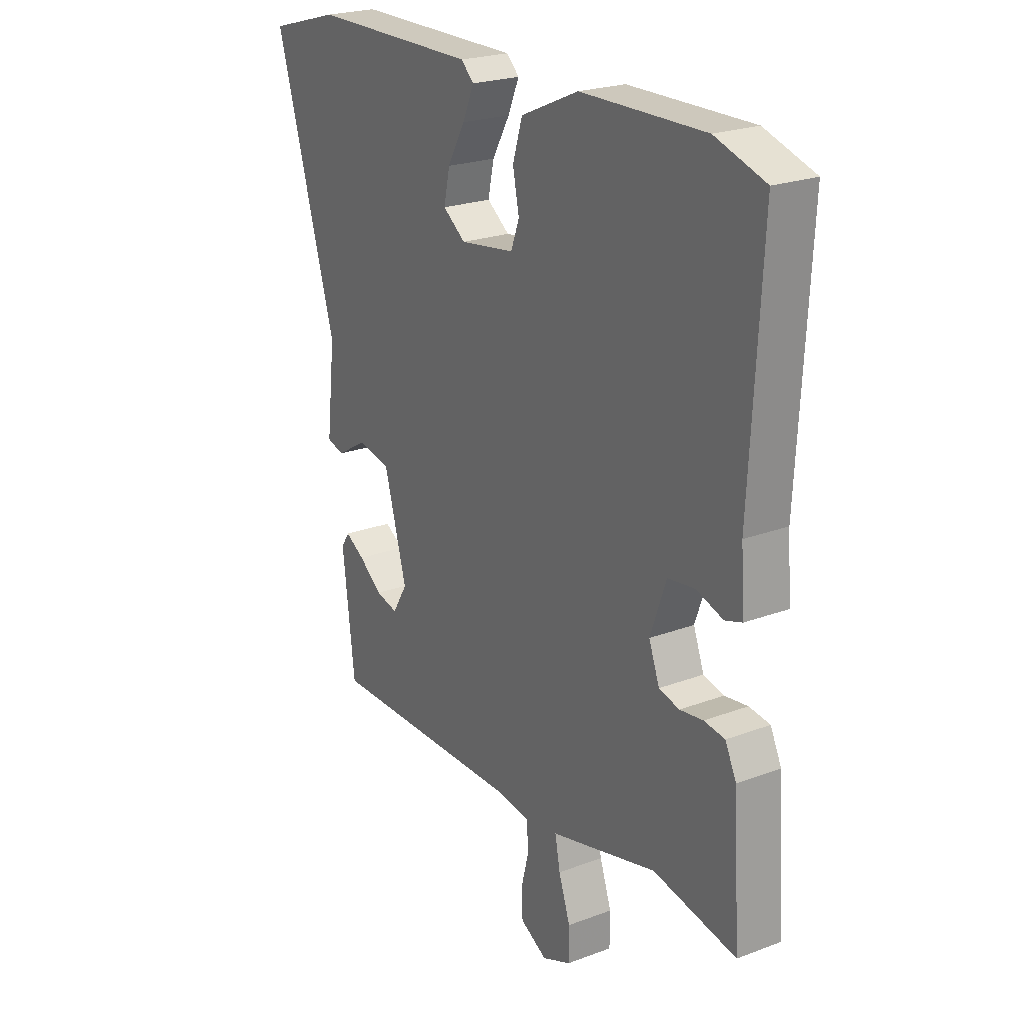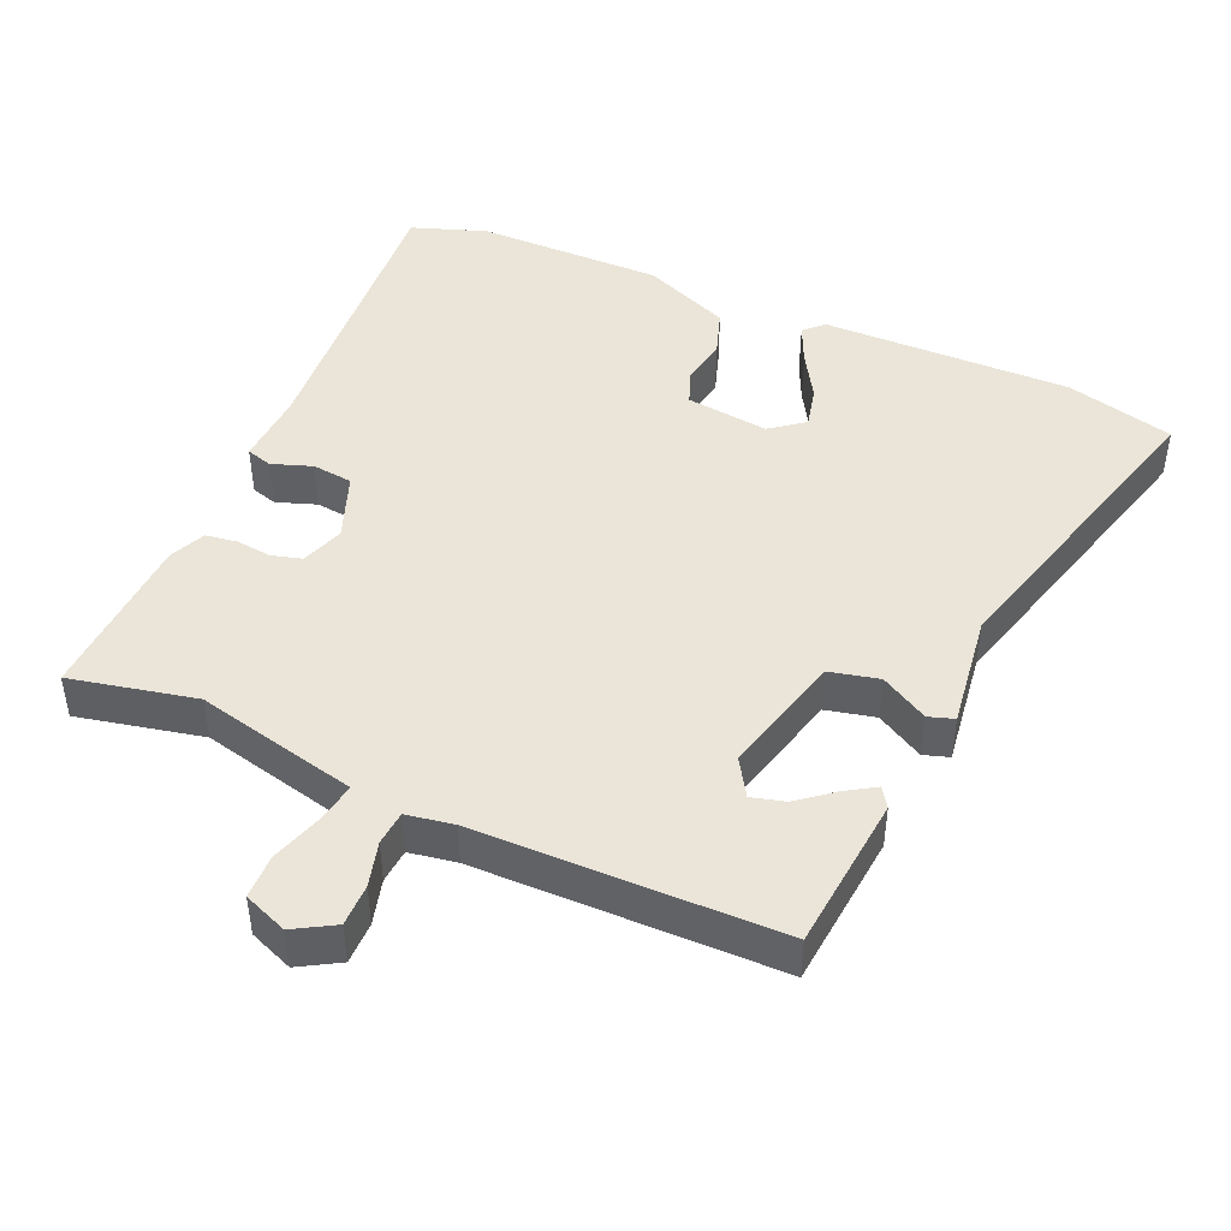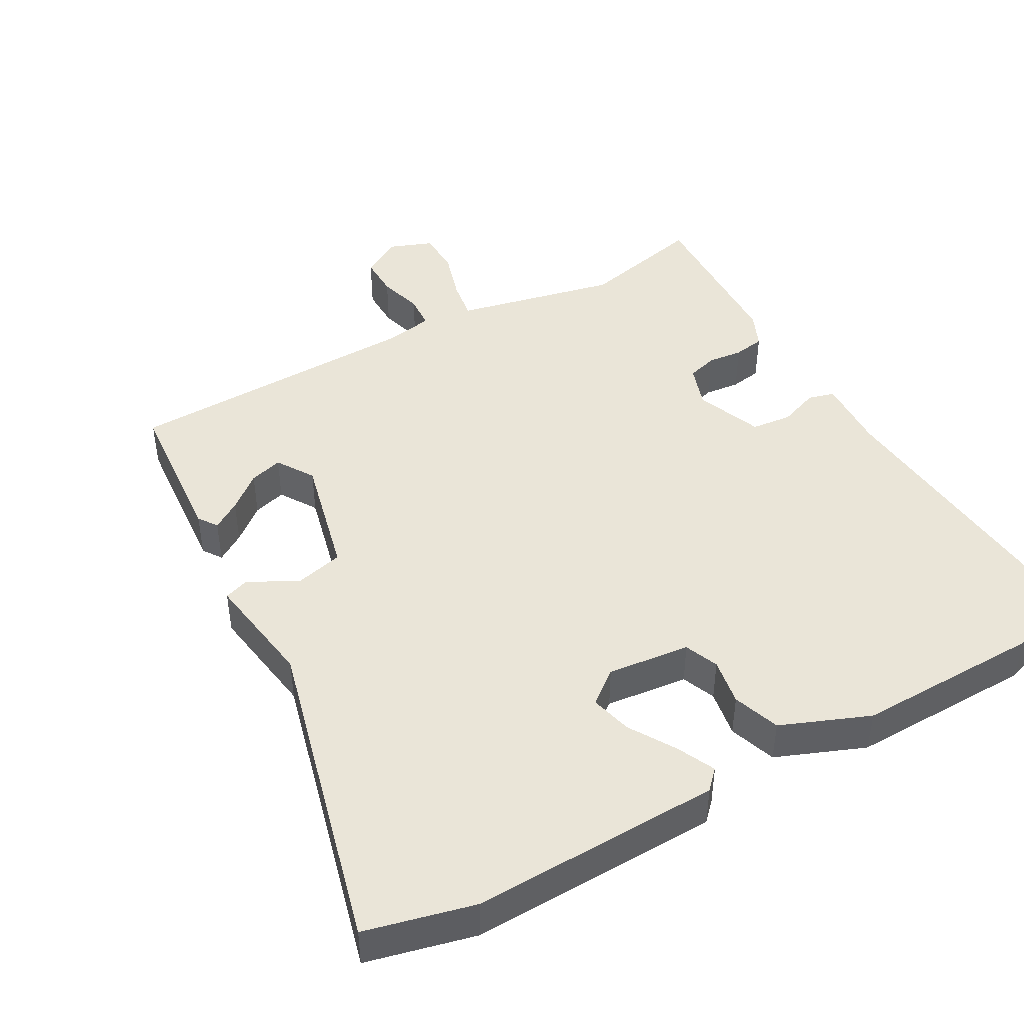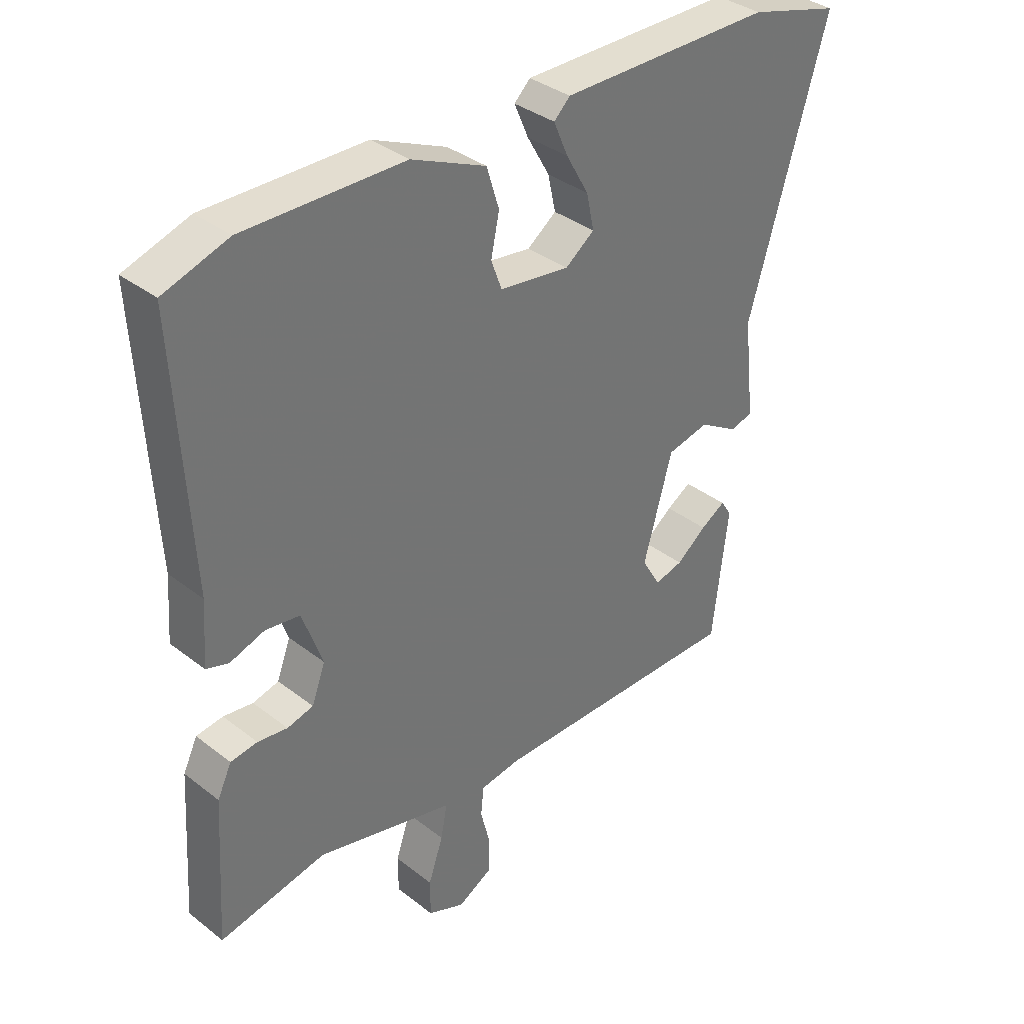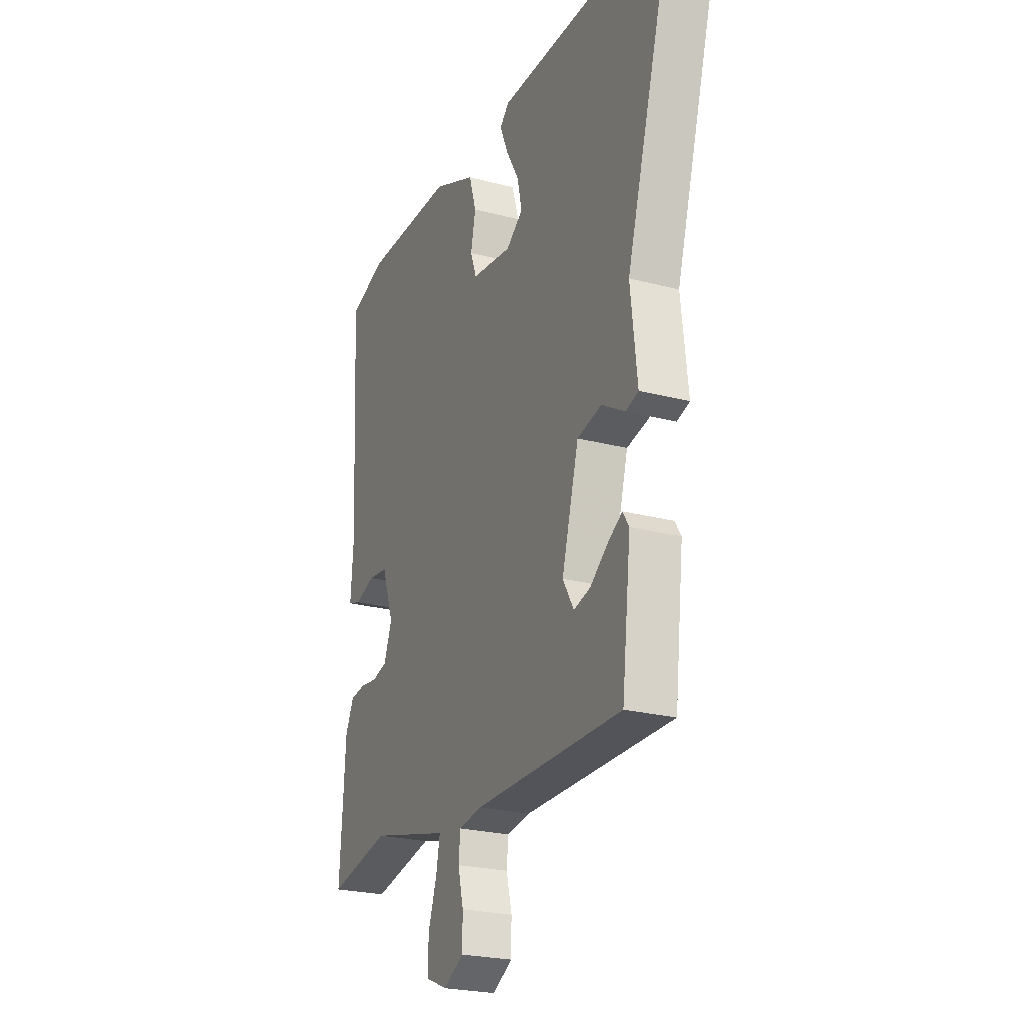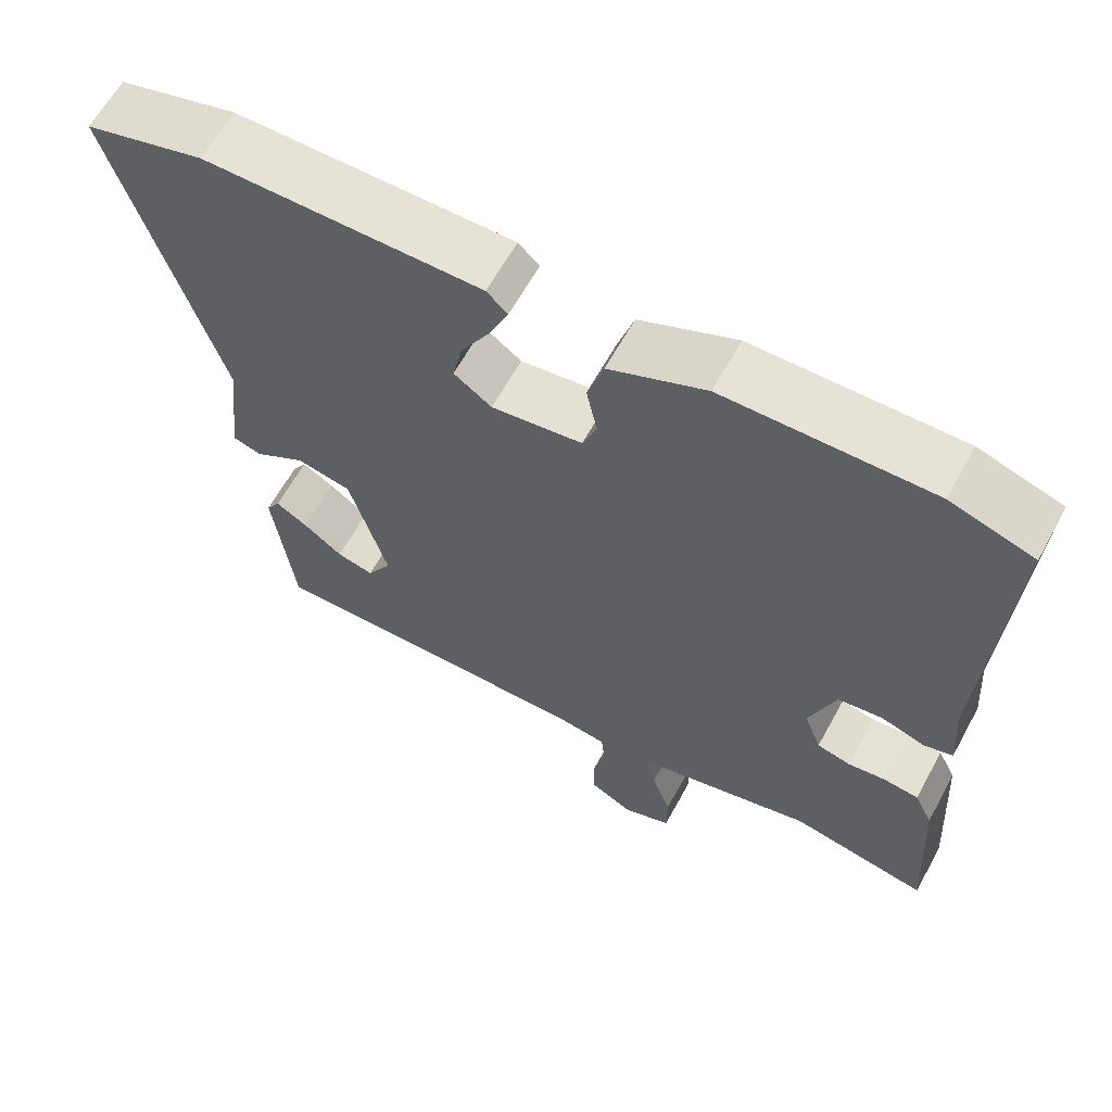
<metadata>
{"format":"obj","ext":"obj","renderer":"f3d","projection":"perspective","resolution":1024,"background":"white","views":[{"elev":23.0,"azim":57.4,"up":"+Z"},{"elev":45.2,"azim":-157.5,"up":"+Y"},{"elev":44.8,"azim":-31.2,"up":"+Y"},{"elev":36.0,"azim":135.4,"up":"+Z"},{"elev":-24.2,"azim":-113.5,"up":"+Z"},{"elev":63.2,"azim":28.8,"up":"+Z"}]}
</metadata>
<code>
v 0.423 0.07 0.525
v 0.531 0.07 0.49
v 0.508 0.07 0.06
v 0.516 0.07 -0.045
v 0.479 0.07 -0.057
v 0.421 0.07 -0.038
v 0.363 0.07 -0.046
v 0.329 0.07 -0.142
v 0.352 0.07 -0.203
v 0.396 0.07 -0.214
v 0.446 0.07 -0.207
v 0.491 0.07 -0.213
v 0.515 0.07 -0.263
v 0.531 0.07 -0.506
v 0.351 0.07 -0.471
v 0.164 0.07 -0.519
v 0.12 0.07 -0.53
v 0.131 0.07 -0.587
v 0.156 0.07 -0.66
v 0.156 0.07 -0.723
v 0.094 0.07 -0.749
v 0.036 0.07 -0.717
v 0.035 0.07 -0.657
v 0.051 0.07 -0.593
v 0.046 0.07 -0.544
v -0.022 0.07 -0.534
v -0.453 0.07 -0.538
v -0.479 0.07 -0.316
v -0.461 0.07 -0.288
v -0.419 0.07 -0.313
v -0.368 0.07 -0.352
v -0.32 0.07 -0.364
v -0.288 0.07 -0.31
v -0.337 0.07 -0.135
v -0.408 0.07 -0.12
v -0.475 0.07 -0.16
v -0.512 0.07 -0.149
v -0.493 0.07 0.017
v -0.625 0.07 0.465
v -0.471 0.07 0.508
v -0.113 0.07 0.51
v -0.086 0.07 0.484
v -0.11 0.07 0.428
v -0.148 0.07 0.361
v -0.161 0.07 0.301
v -0.112 0.07 0.265
v 0.006 0.07 0.282
v 0.024 0.07 0.331
v 0.01 0.07 0.398
v 0.031 0.07 0.466
v 0.156 0.07 0.521
v 0.423 0 0.525
v 0.531 0 0.49
v 0.508 0 0.06
v 0.516 0 -0.045
v 0.479 0 -0.057
v 0.421 0 -0.038
v 0.363 0 -0.046
v 0.329 0 -0.142
v 0.352 0 -0.203
v 0.396 0 -0.214
v 0.446 0 -0.207
v 0.491 0 -0.213
v 0.515 0 -0.263
v 0.531 0 -0.506
v 0.351 0 -0.471
v 0.164 0 -0.519
v 0.12 0 -0.53
v 0.131 0 -0.587
v 0.156 0 -0.66
v 0.156 0 -0.723
v 0.094 0 -0.749
v 0.036 0 -0.717
v 0.035 0 -0.657
v 0.051 0 -0.593
v 0.046 0 -0.544
v -0.022 0 -0.534
v -0.453 0 -0.538
v -0.479 0 -0.316
v -0.461 0 -0.288
v -0.419 0 -0.313
v -0.368 0 -0.352
v -0.32 0 -0.364
v -0.288 0 -0.31
v -0.337 0 -0.135
v -0.408 0 -0.12
v -0.475 0 -0.16
v -0.512 0 -0.149
v -0.493 0 0.017
v -0.625 0 0.465
v -0.471 0 0.508
v -0.113 0 0.51
v -0.086 0 0.484
v -0.11 0 0.428
v -0.148 0 0.361
v -0.161 0 0.301
v -0.112 0 0.265
v 0.006 0 0.282
v 0.024 0 0.331
v 0.01 0 0.398
v 0.031 0 0.466
v 0.156 0 0.521
f 1 2 3
f 51 1 3
f 50 51 3
f 49 50 3
f 48 49 3
f 4 5 6
f 3 4 6
f 48 3 6
f 47 48 6
f 46 47 6 7
f 42 43 44
f 41 42 44
f 40 41 44
f 39 40 44
f 38 39 44
f 38 44 45
f 37 38 45
f 36 37 45
f 35 36 45
f 34 35 45 46
f 29 30 31
f 28 29 31
f 27 28 31
f 26 27 31 32
f 25 26 32 33
f 22 23 24
f 21 22 24
f 20 21 24
f 19 20 24
f 18 19 24
f 17 18 24 25
f 33 34 46
f 25 33 46
f 17 25 46
f 16 17 46
f 15 16 46
f 13 14 15
f 12 13 15
f 11 12 15
f 10 11 15
f 46 7 8
f 46 8 9
f 15 46 9
f 9 10 15
f 54 53 52
f 54 52 102
f 54 102 101
f 54 101 100
f 54 100 99
f 57 56 55
f 57 55 54
f 57 54 99
f 57 99 98
f 58 57 98 97
f 95 94 93
f 95 93 92
f 95 92 91
f 95 91 90
f 95 90 89
f 96 95 89
f 96 89 88
f 96 88 87
f 96 87 86
f 97 96 86 85
f 82 81 80
f 82 80 79
f 82 79 78
f 83 82 78 77
f 84 83 77 76
f 75 74 73
f 75 73 72
f 75 72 71
f 75 71 70
f 75 70 69
f 76 75 69 68
f 97 85 84
f 97 84 76
f 97 76 68
f 97 68 67
f 97 67 66
f 66 65 64
f 66 64 63
f 66 63 62
f 66 62 61
f 59 58 97
f 60 59 97
f 60 97 66
f 66 61 60
f 1 52 53 2
f 2 53 54 3
f 3 54 55 4
f 4 55 56 5
f 5 56 57 6
f 6 57 58 7
f 7 58 59 8
f 8 59 60 9
f 9 60 61 10
f 10 61 62 11
f 11 62 63 12
f 12 63 64 13
f 13 64 65 14
f 14 65 66 15
f 15 66 67 16
f 16 67 68 17
f 17 68 69 18
f 18 69 70 19
f 19 70 71 20
f 20 71 72 21
f 21 72 73 22
f 22 73 74 23
f 23 74 75 24
f 24 75 76 25
f 25 76 77 26
f 26 77 78 27
f 27 78 79 28
f 28 79 80 29
f 29 80 81 30
f 30 81 82 31
f 31 82 83 32
f 32 83 84 33
f 33 84 85 34
f 34 85 86 35
f 35 86 87 36
f 36 87 88 37
f 37 88 89 38
f 38 89 90 39
f 39 90 91 40
f 40 91 92 41
f 41 92 93 42
f 42 93 94 43
f 43 94 95 44
f 44 95 96 45
f 45 96 97 46
f 46 97 98 47
f 47 98 99 48
f 48 99 100 49
f 49 100 101 50
f 50 101 102 51
f 51 102 52 1

</code>
